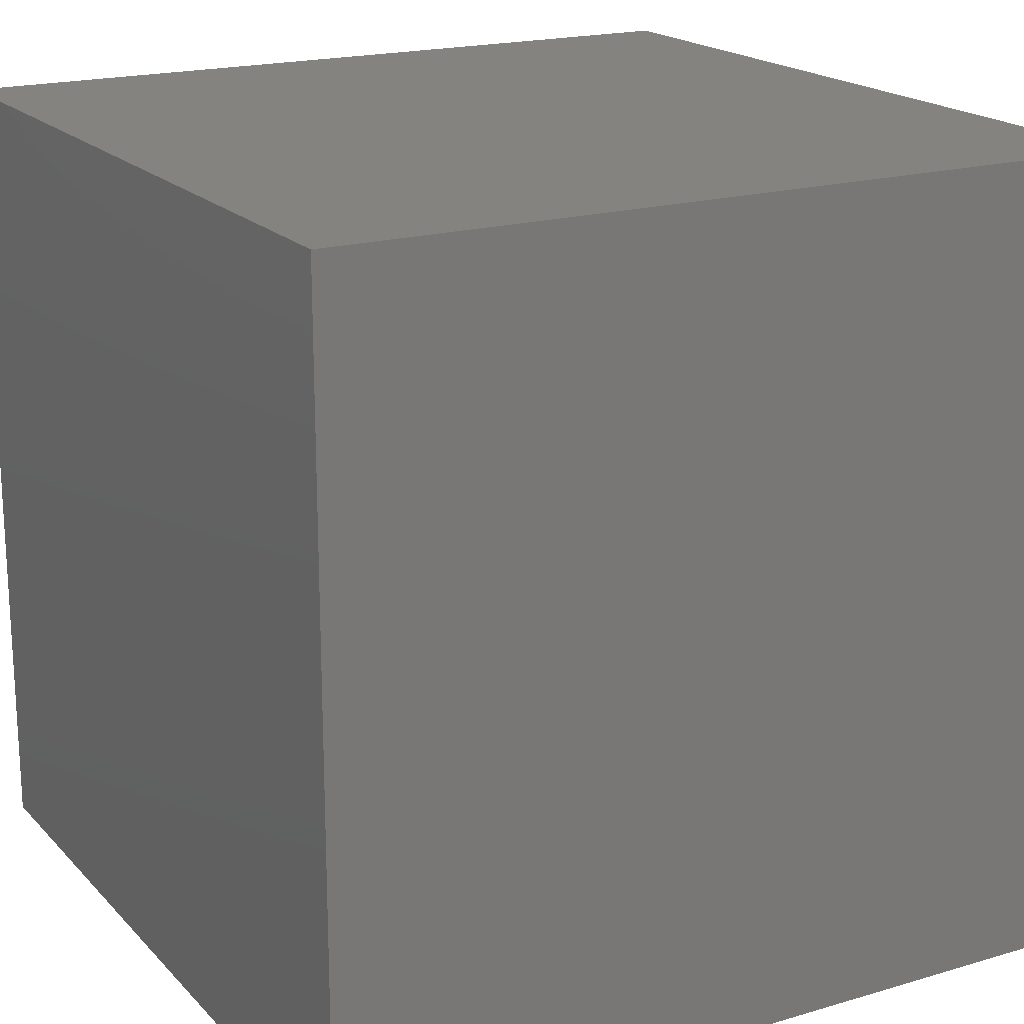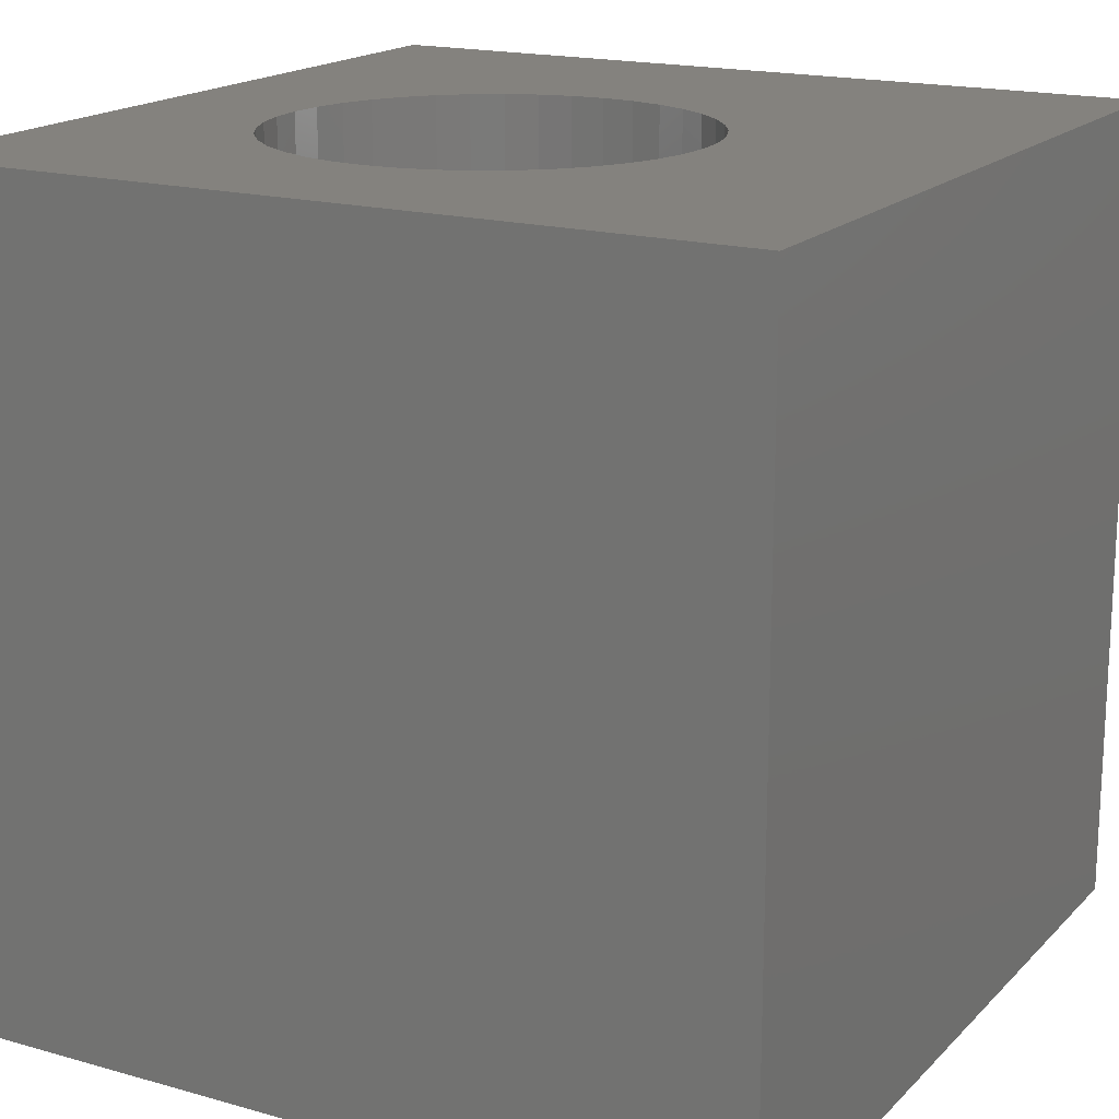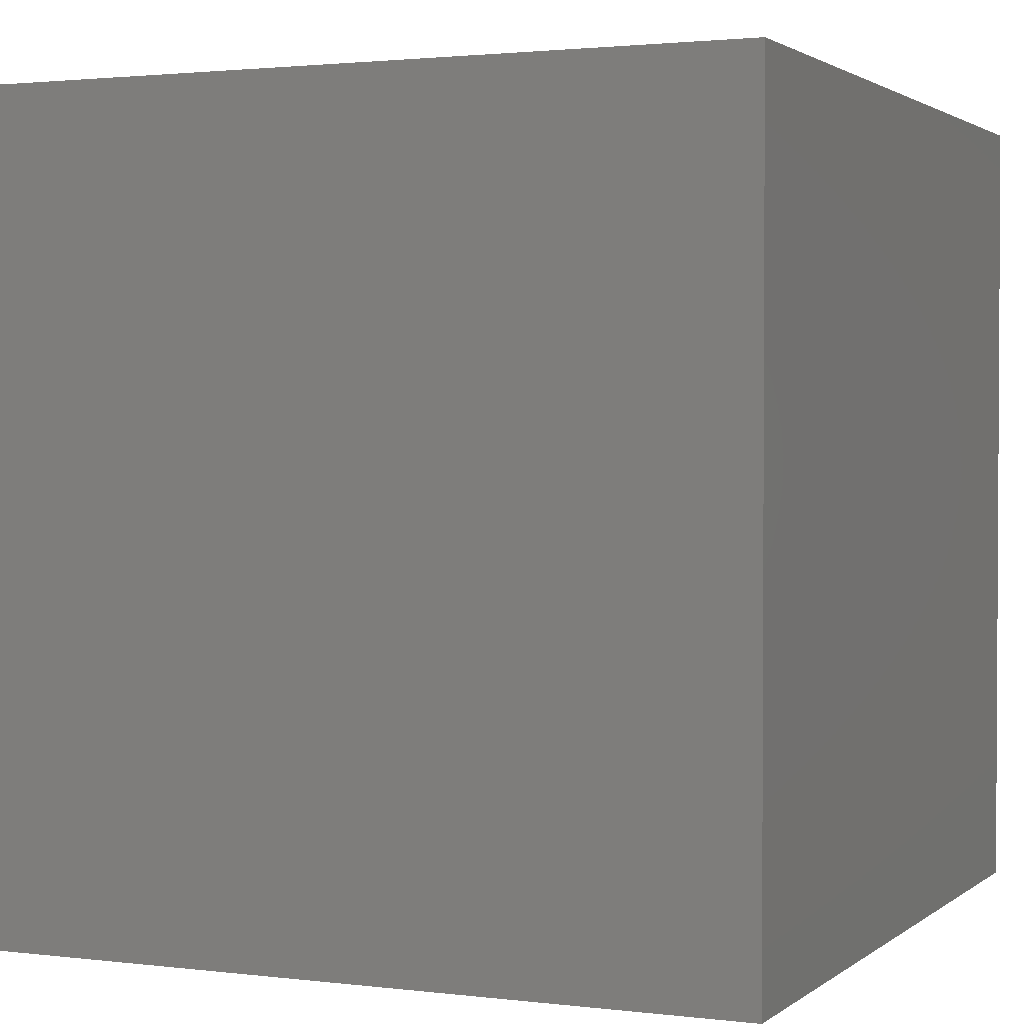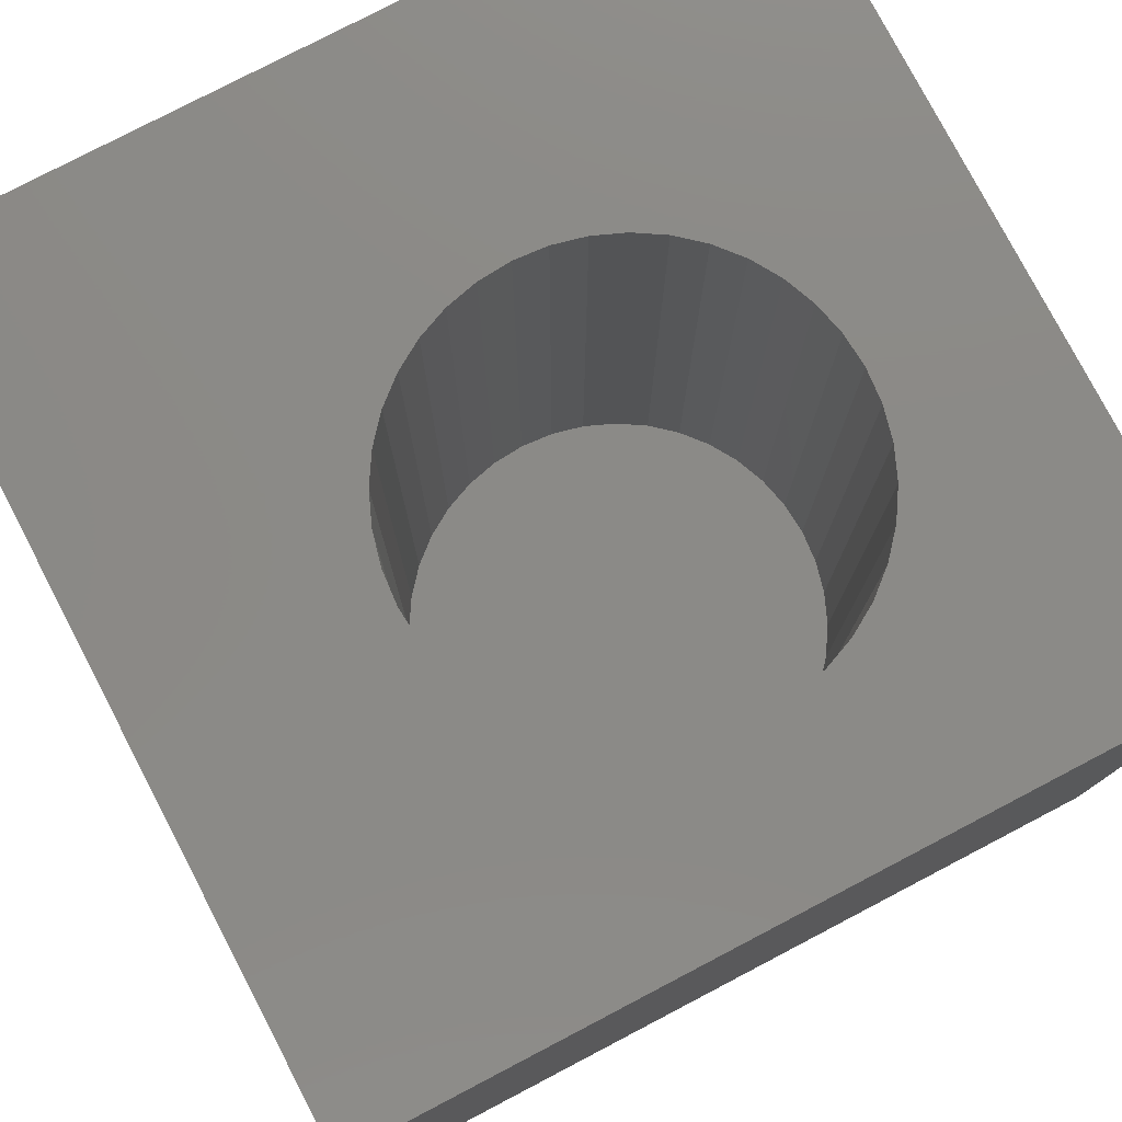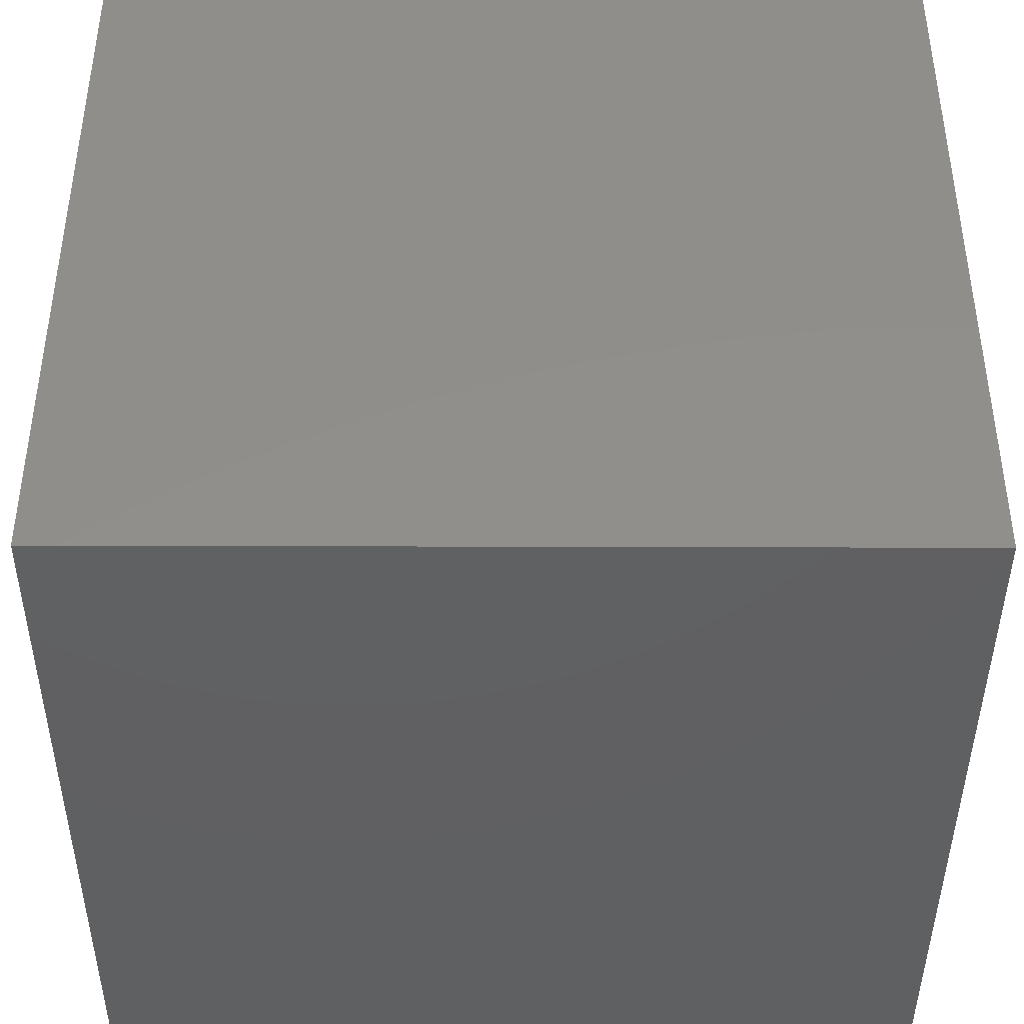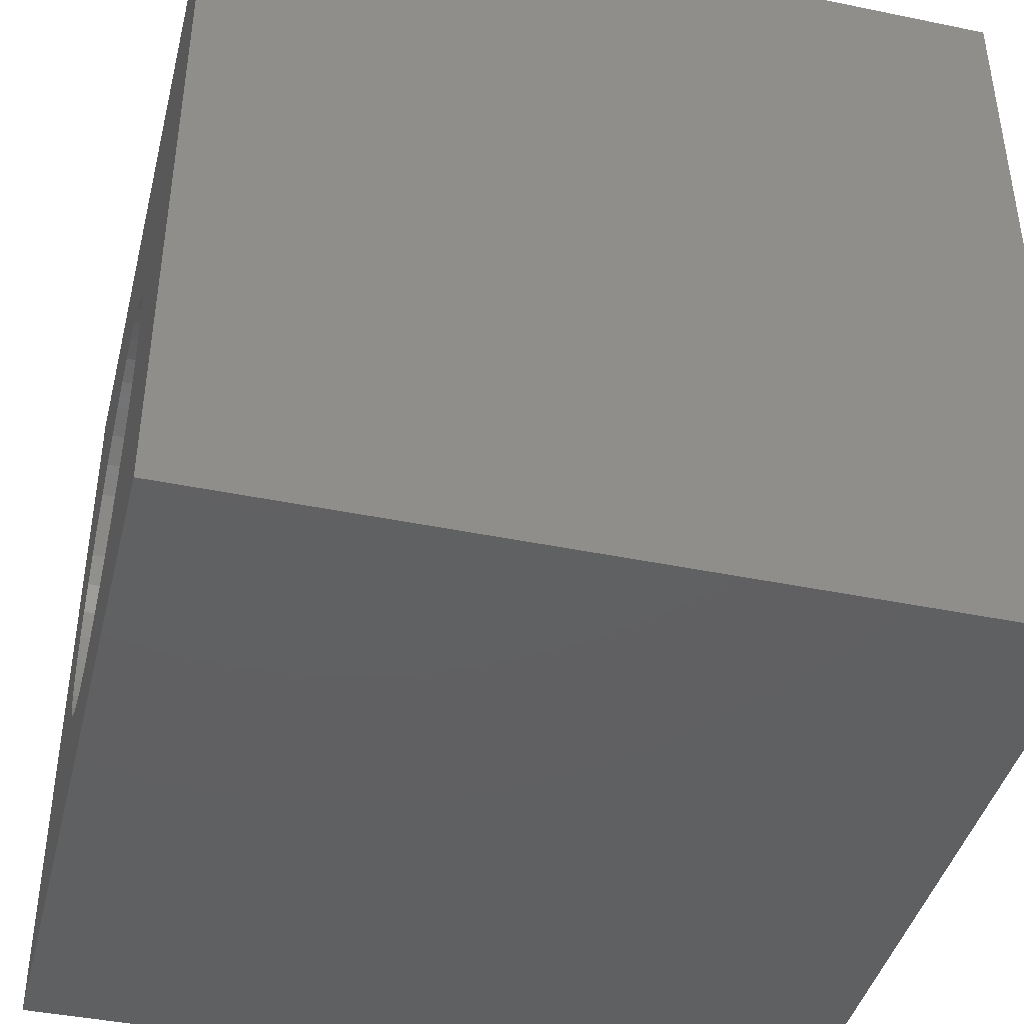
<metadata>
{"format":"stl","ext":"stl","renderer":"f3d","projection":"perspective","resolution":1024,"background":"white","views":[{"elev":19.0,"azim":150.8,"up":"+Y"},{"elev":17.6,"azim":29.1,"up":"+Z"},{"elev":1.9,"azim":-66.1,"up":"+Z"},{"elev":78.4,"azim":-117.6,"up":"+Z"},{"elev":-42.2,"azim":-90.2,"up":"+Y"},{"elev":-42.0,"azim":76.1,"up":"+Y"}]}
</metadata>
<code>
# stl→obj: 88 verts, 172 faces
v 0 10 10
v 0 10 0
v 0 0 10
v 0 0 0
v 5.606 2.183 10
v 5.23 2.027 10
v 10 0 10
v 4.834 1.932 10
v 6.528 6.022 10
v 6.741 5.675 10
v 10 10 10
v 6.992 4.09 10
v 6.897 3.694 10
v 6.741 3.318 10
v 6.528 2.97 10
v 6.264 2.66 10
v 5.954 2.396 10
v 4.428 1.9 10
v 4.022 1.932 10
v 3.625 2.027 10
v 3.249 2.183 10
v 2.902 2.396 10
v 2.592 2.66 10
v 6.897 5.299 10
v 6.992 4.902 10
v 7.024 4.496 10
v 4.428 7.093 10
v 4.834 7.061 10
v 5.23 6.966 10
v 5.606 6.81 10
v 5.954 6.597 10
v 6.264 6.332 10
v 2.327 2.97 10
v 2.114 3.318 10
v 1.958 3.694 10
v 2.327 6.022 10
v 2.114 5.675 10
v 1.958 5.299 10
v 2.592 6.332 10
v 2.902 6.597 10
v 3.249 6.81 10
v 1.863 4.09 10
v 1.831 4.496 10
v 1.863 4.902 10
v 3.625 6.966 10
v 4.022 7.061 10
v 10 10 0
v 10 0 0
v 6.992 4.09 2.286
v 7.024 4.496 2.286
v 6.992 4.902 2.286
v 6.897 5.299 2.286
v 6.741 5.675 2.286
v 6.528 6.022 2.286
v 6.264 6.332 2.286
v 5.954 6.597 2.286
v 5.606 6.81 2.286
v 5.23 6.966 2.286
v 4.834 7.061 2.286
v 4.428 7.093 2.286
v 4.022 7.061 2.286
v 3.625 6.966 2.286
v 3.249 6.81 2.286
v 2.902 6.597 2.286
v 2.592 6.332 2.286
v 2.327 6.022 2.286
v 2.114 5.675 2.286
v 1.958 5.299 2.286
v 1.863 4.902 2.286
v 1.831 4.496 2.286
v 1.863 4.09 2.286
v 1.958 3.694 2.286
v 2.114 3.318 2.286
v 2.327 2.97 2.286
v 2.592 2.66 2.286
v 2.902 2.396 2.286
v 3.249 2.183 2.286
v 3.625 2.027 2.286
v 4.022 1.932 2.286
v 4.428 1.9 2.286
v 4.834 1.932 2.286
v 5.23 2.027 2.286
v 5.606 2.183 2.286
v 5.954 2.396 2.286
v 6.264 2.66 2.286
v 6.528 2.97 2.286
v 6.741 3.318 2.286
v 6.897 3.694 2.286
f 1 2 3
f 3 2 4
f 5 6 7
f 7 6 8
f 7 8 3
f 9 10 11
f 12 13 7
f 7 13 14
f 7 14 15
f 15 16 7
f 7 16 17
f 7 17 5
f 8 18 3
f 3 18 19
f 3 19 20
f 20 21 3
f 3 21 22
f 3 22 23
f 10 24 11
f 11 24 25
f 11 25 7
f 7 25 26
f 7 26 12
f 11 1 27
f 27 28 11
f 11 28 29
f 11 29 30
f 30 31 11
f 11 31 32
f 11 32 9
f 23 33 3
f 3 33 34
f 3 34 35
f 36 1 37
f 37 1 38
f 36 39 1
f 1 39 40
f 1 40 41
f 35 42 3
f 3 42 43
f 3 43 1
f 1 43 44
f 1 44 38
f 41 45 1
f 1 45 46
f 1 46 27
f 47 11 48
f 48 11 7
f 2 47 4
f 4 47 48
f 11 47 1
f 1 47 2
f 48 7 4
f 4 7 3
f 49 26 50
f 50 26 25
f 50 25 51
f 51 25 24
f 51 24 52
f 52 24 10
f 52 10 53
f 53 10 9
f 53 9 54
f 54 9 32
f 54 32 55
f 55 32 31
f 55 31 56
f 56 31 30
f 56 30 57
f 57 30 29
f 57 29 58
f 58 29 28
f 58 28 59
f 59 28 27
f 59 27 60
f 60 27 46
f 60 46 61
f 61 46 45
f 61 45 62
f 62 45 41
f 62 41 63
f 63 41 40
f 63 40 64
f 64 40 39
f 64 39 65
f 65 39 36
f 65 36 66
f 66 36 37
f 66 37 67
f 67 37 38
f 67 38 68
f 68 38 44
f 68 44 69
f 69 44 43
f 69 43 70
f 70 43 42
f 70 42 71
f 71 42 35
f 71 35 72
f 72 35 34
f 72 34 73
f 73 34 33
f 73 33 74
f 74 33 23
f 74 23 75
f 75 23 22
f 75 22 76
f 76 22 21
f 76 21 77
f 77 21 20
f 77 20 78
f 78 20 19
f 78 19 79
f 79 19 18
f 79 18 80
f 80 18 8
f 80 8 81
f 81 8 6
f 81 6 82
f 82 6 5
f 82 5 83
f 83 5 17
f 83 17 84
f 84 17 16
f 84 16 85
f 85 16 15
f 85 15 86
f 86 15 14
f 86 14 87
f 87 14 13
f 87 13 88
f 88 13 12
f 88 12 49
f 49 12 26
f 77 56 76
f 76 56 57
f 76 57 58
f 77 78 56
f 56 78 79
f 56 79 80
f 83 84 50
f 50 84 85
f 50 85 86
f 58 59 76
f 76 59 60
f 76 60 61
f 80 81 56
f 56 81 82
f 56 82 55
f 83 50 82
f 82 50 51
f 82 51 52
f 52 53 82
f 82 53 54
f 82 54 55
f 61 62 76
f 76 62 63
f 76 63 64
f 69 76 68
f 68 76 67
f 74 71 73
f 73 71 72
f 69 70 76
f 76 70 71
f 76 71 75
f 75 71 74
f 86 87 50
f 50 87 88
f 50 88 49
f 64 65 76
f 76 65 66
f 76 66 67

</code>
